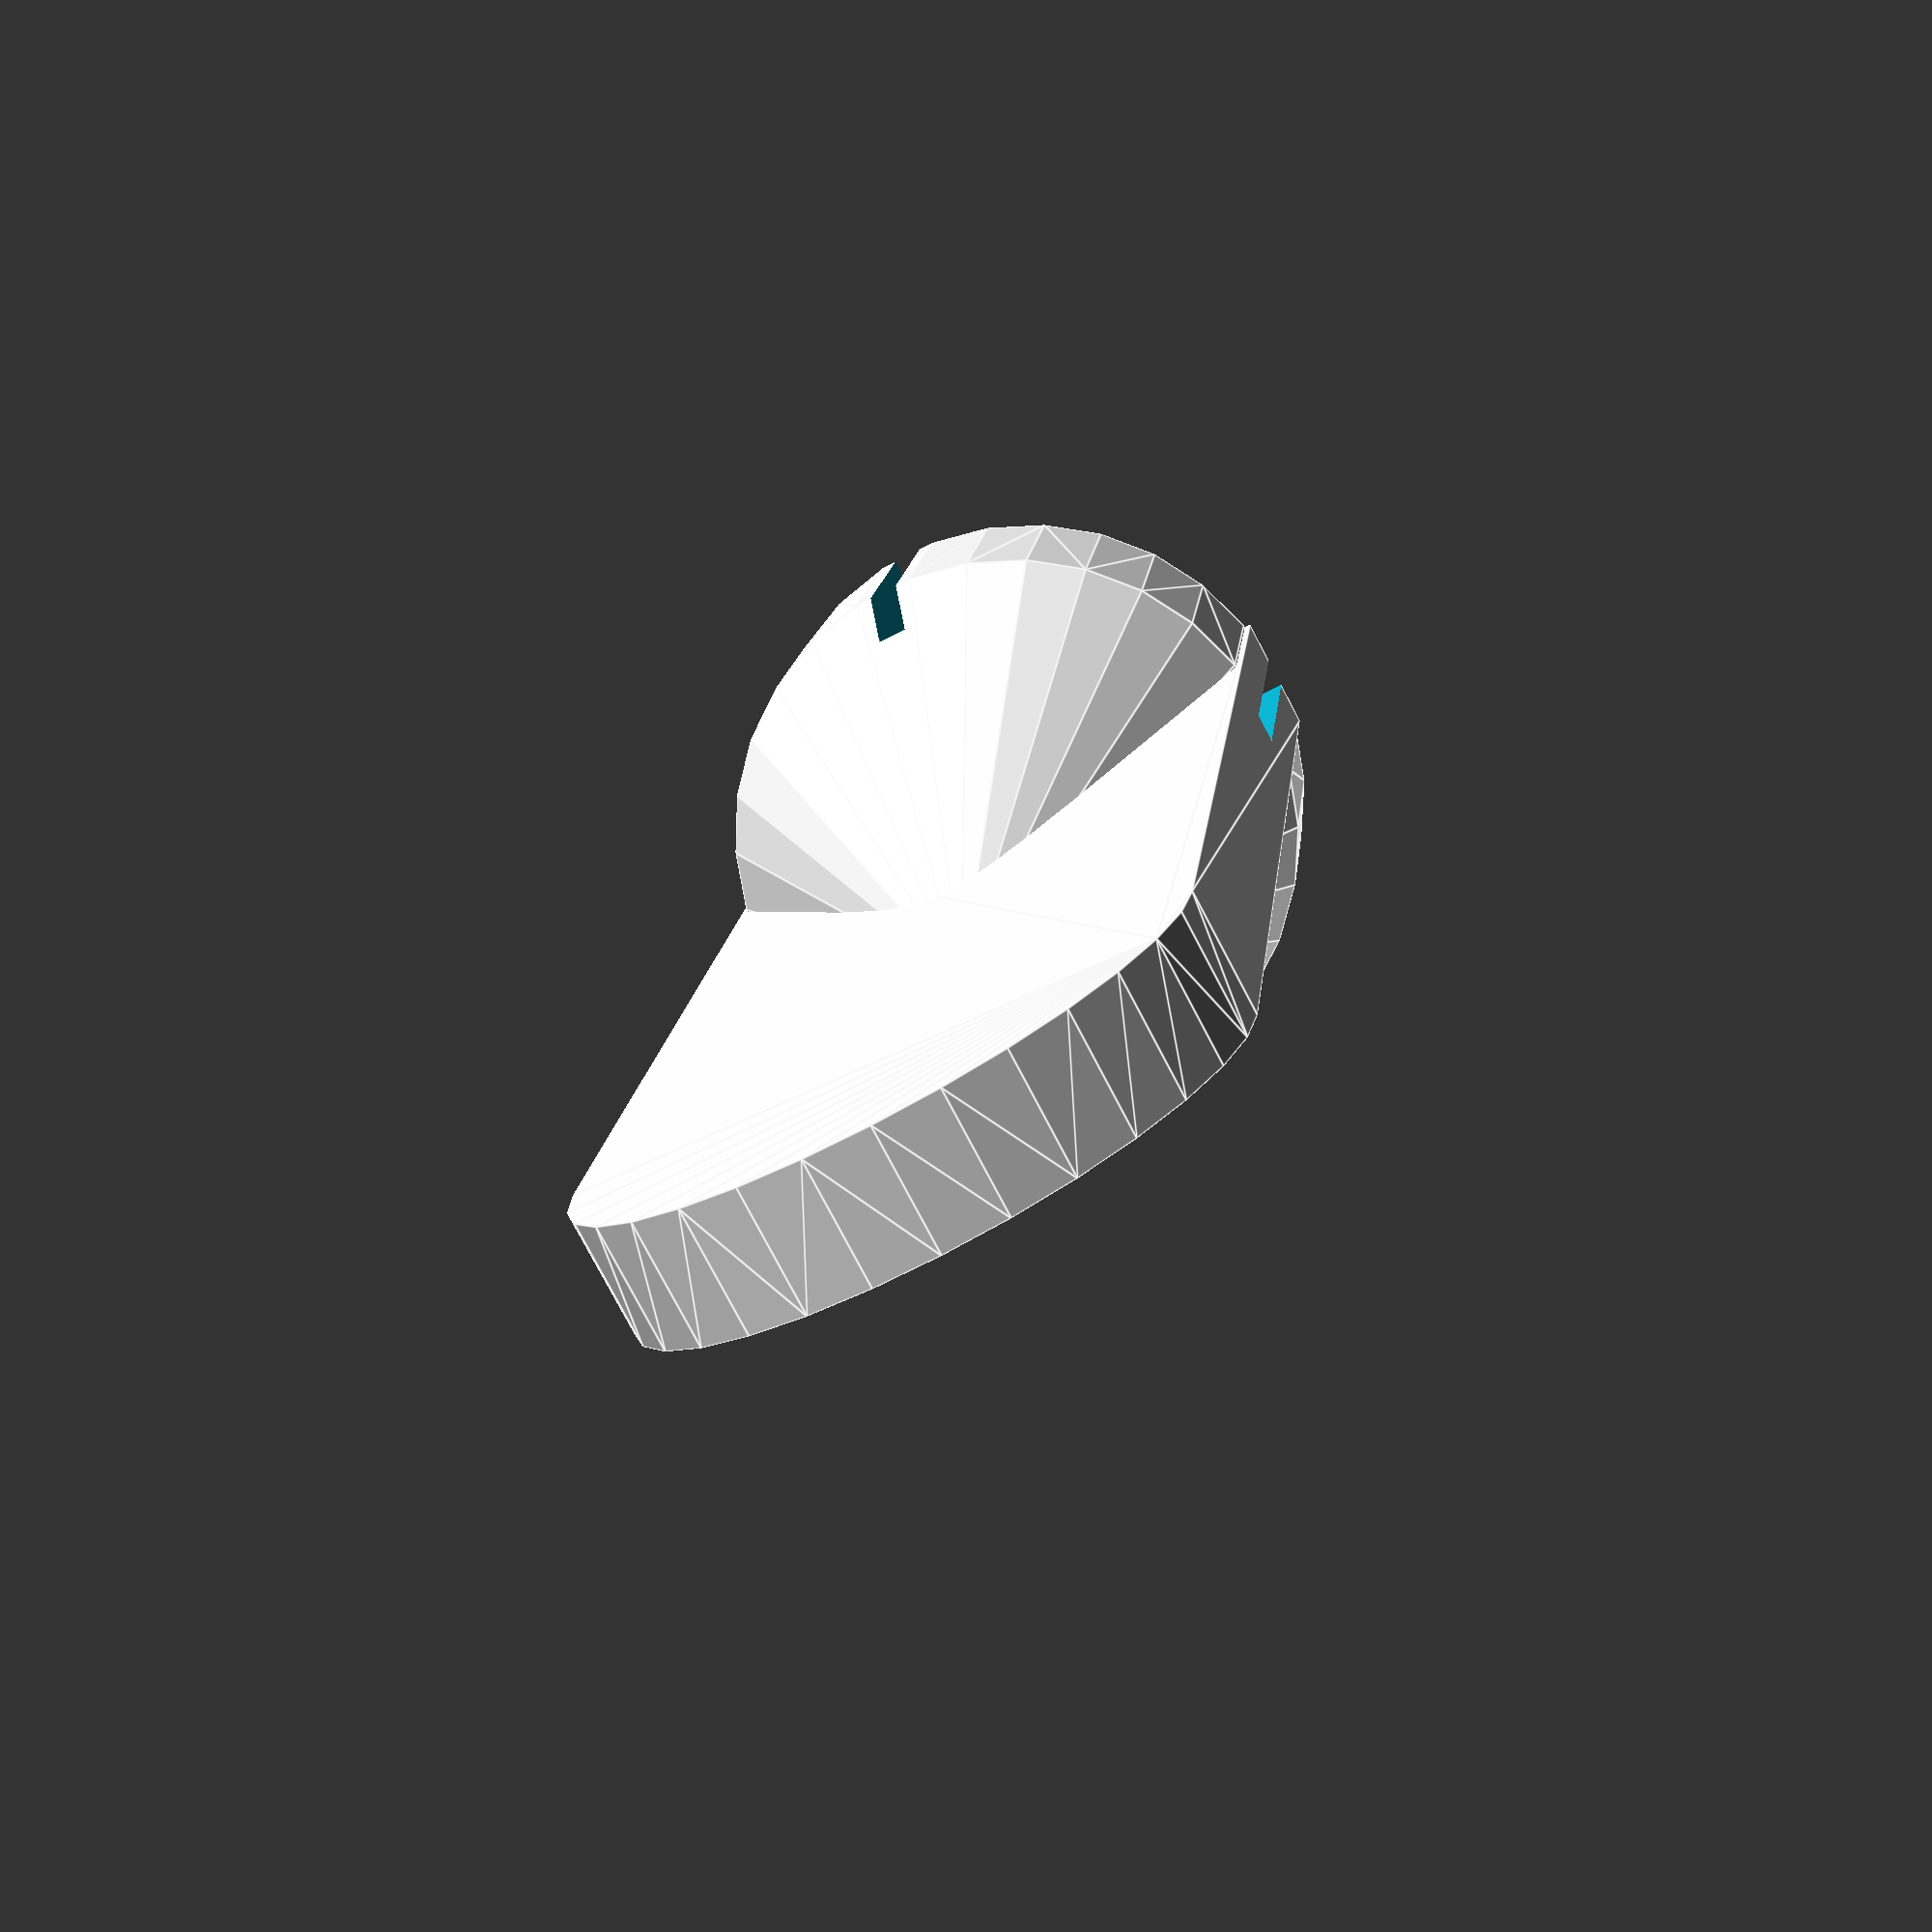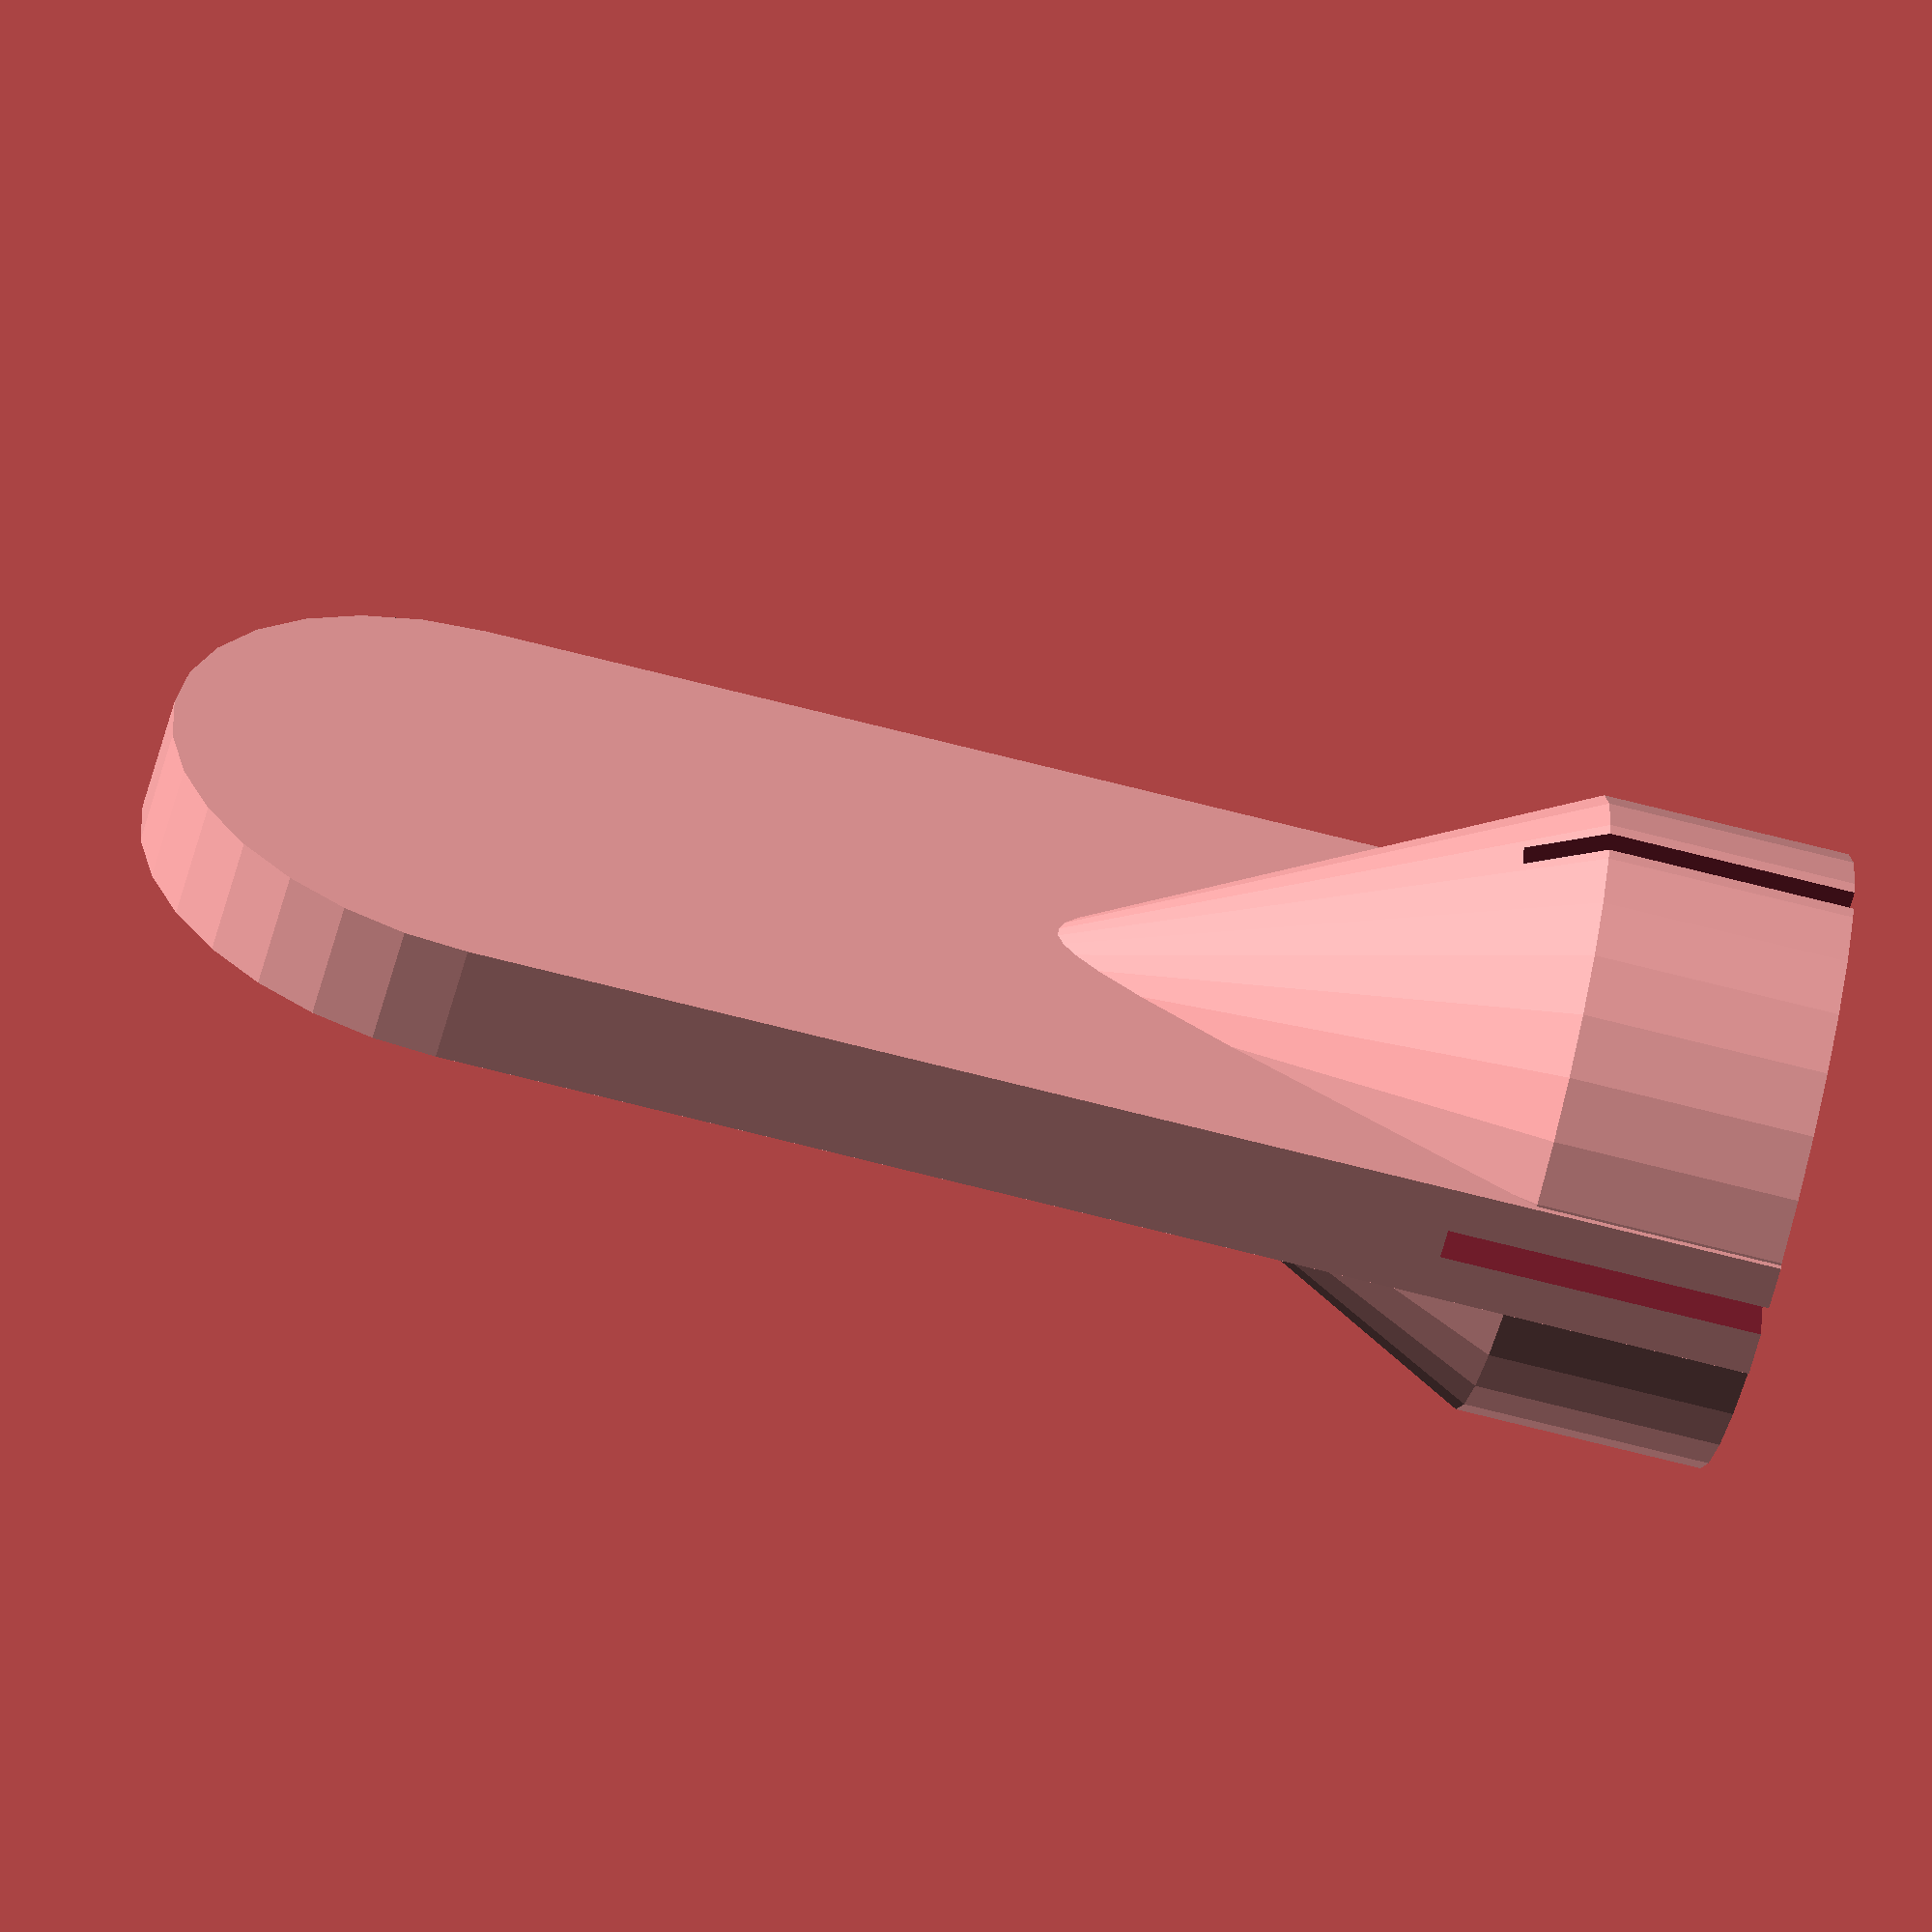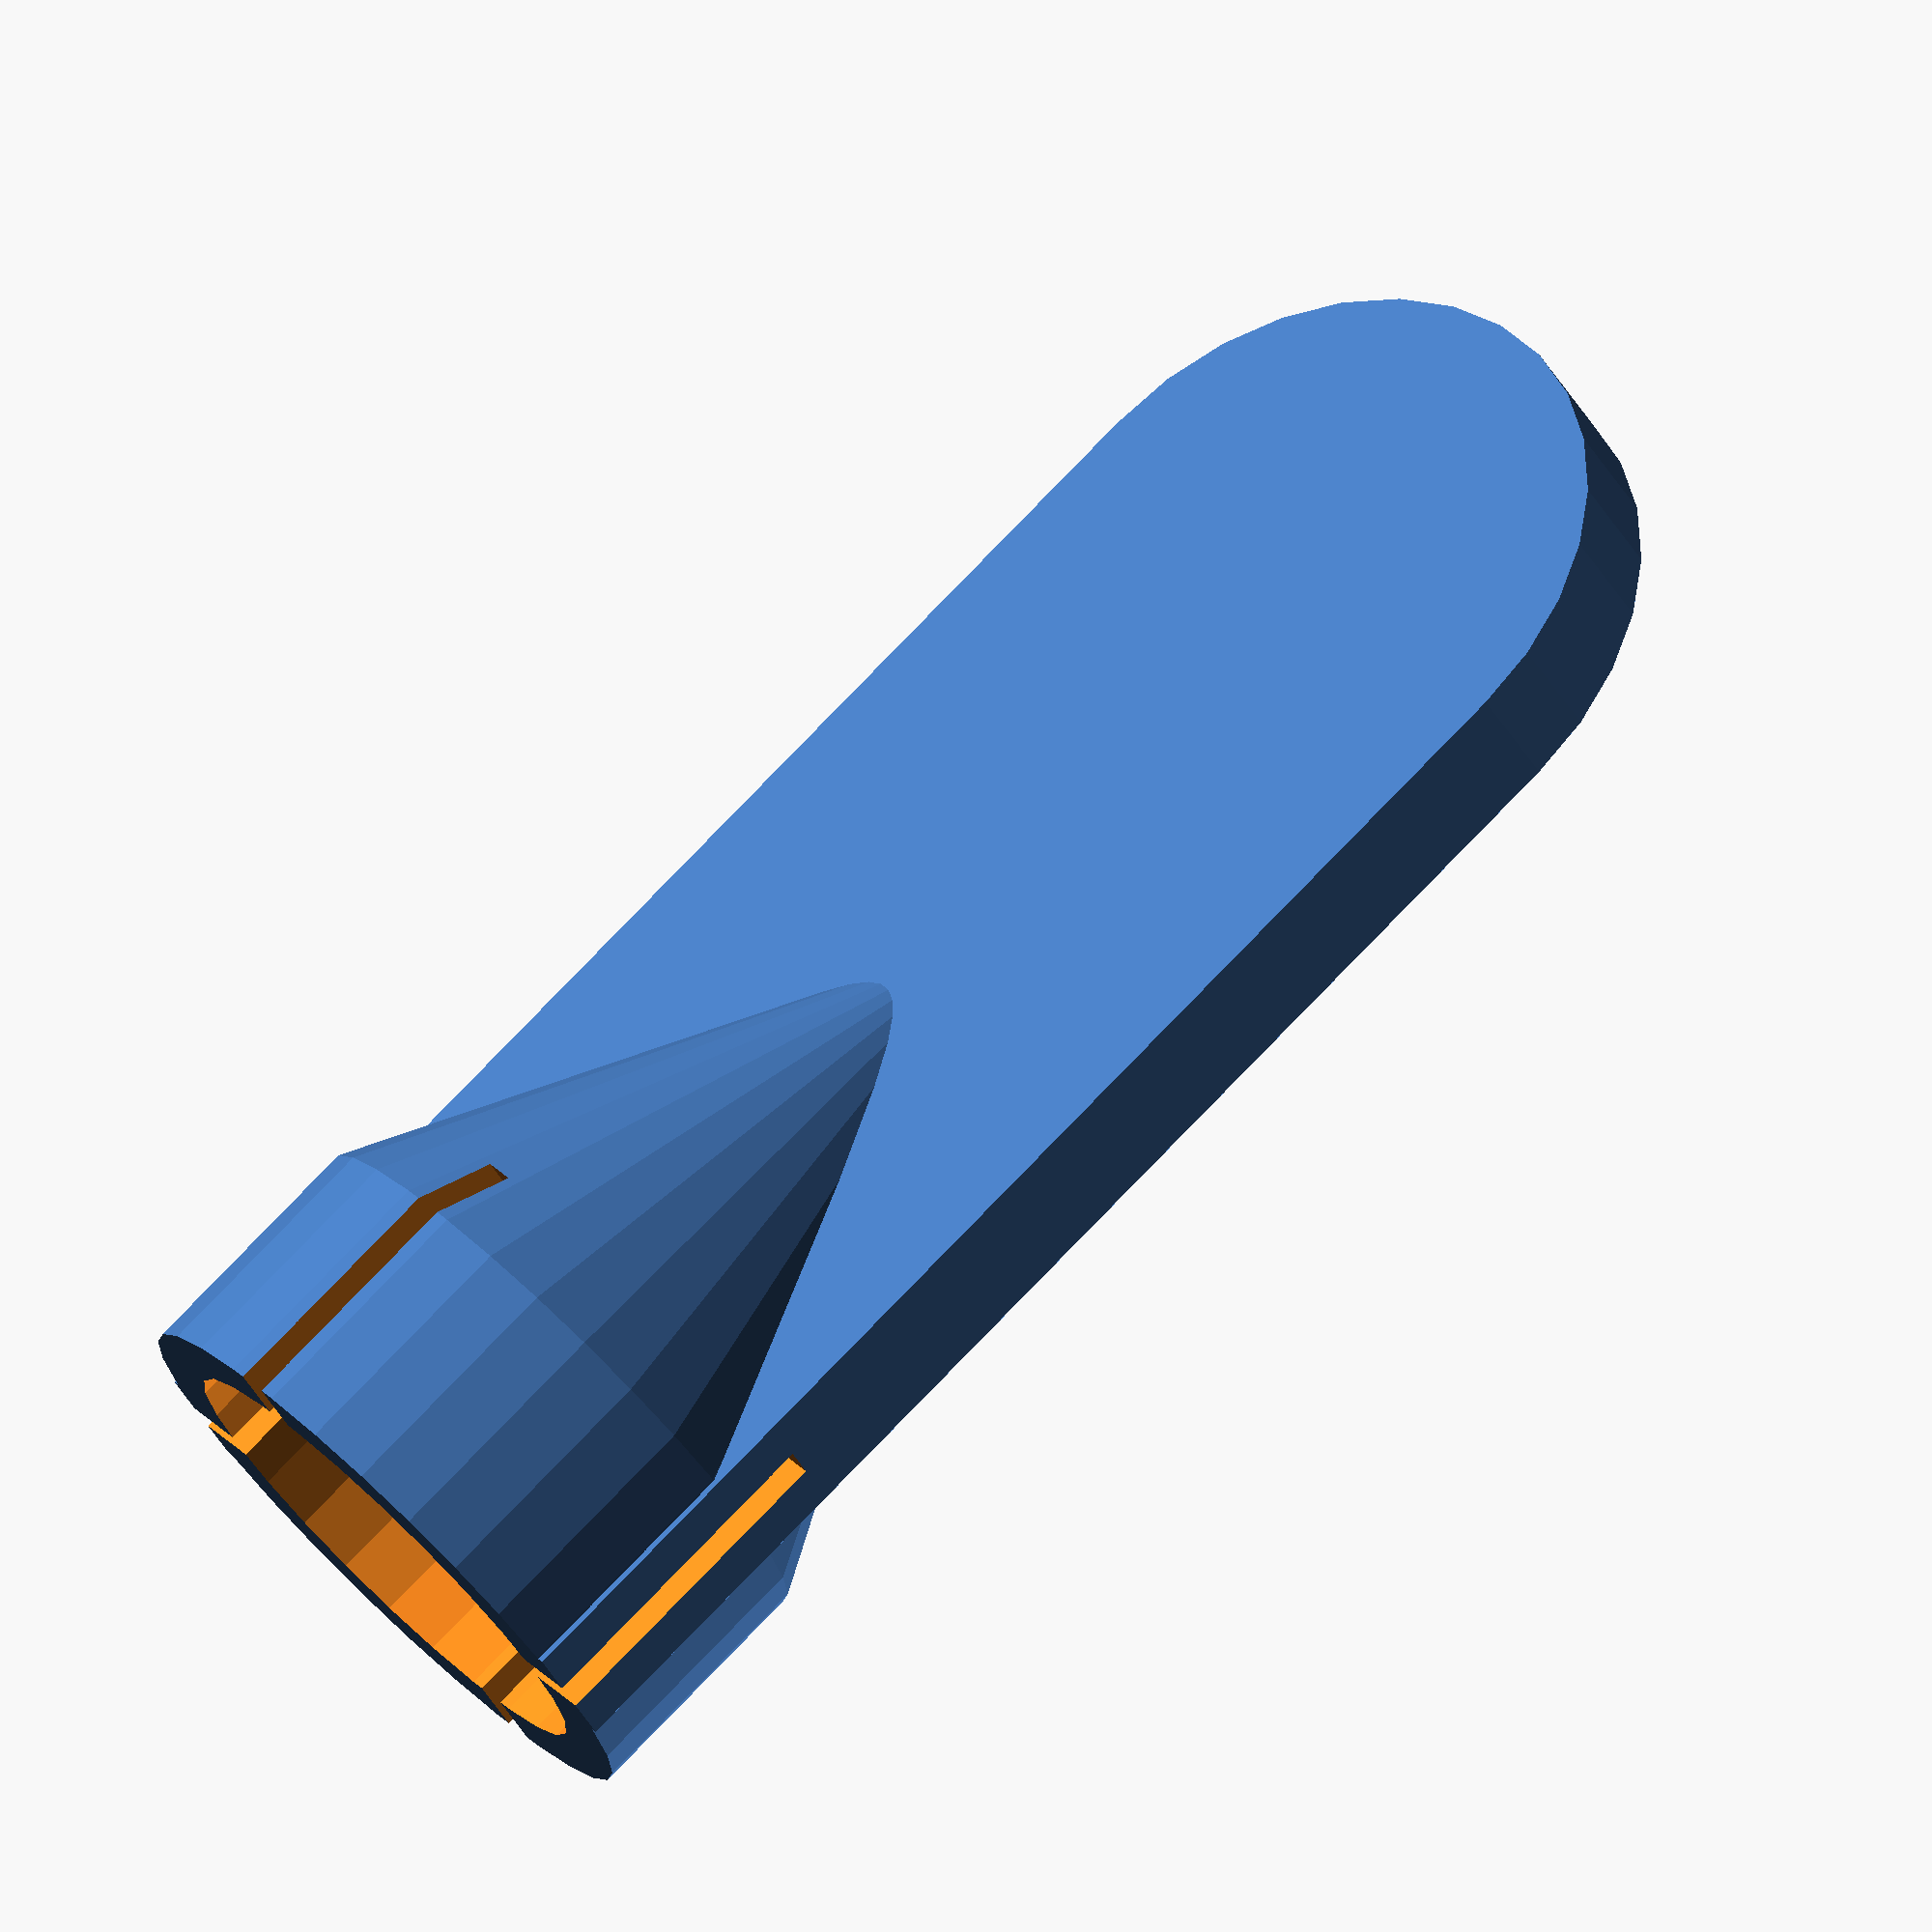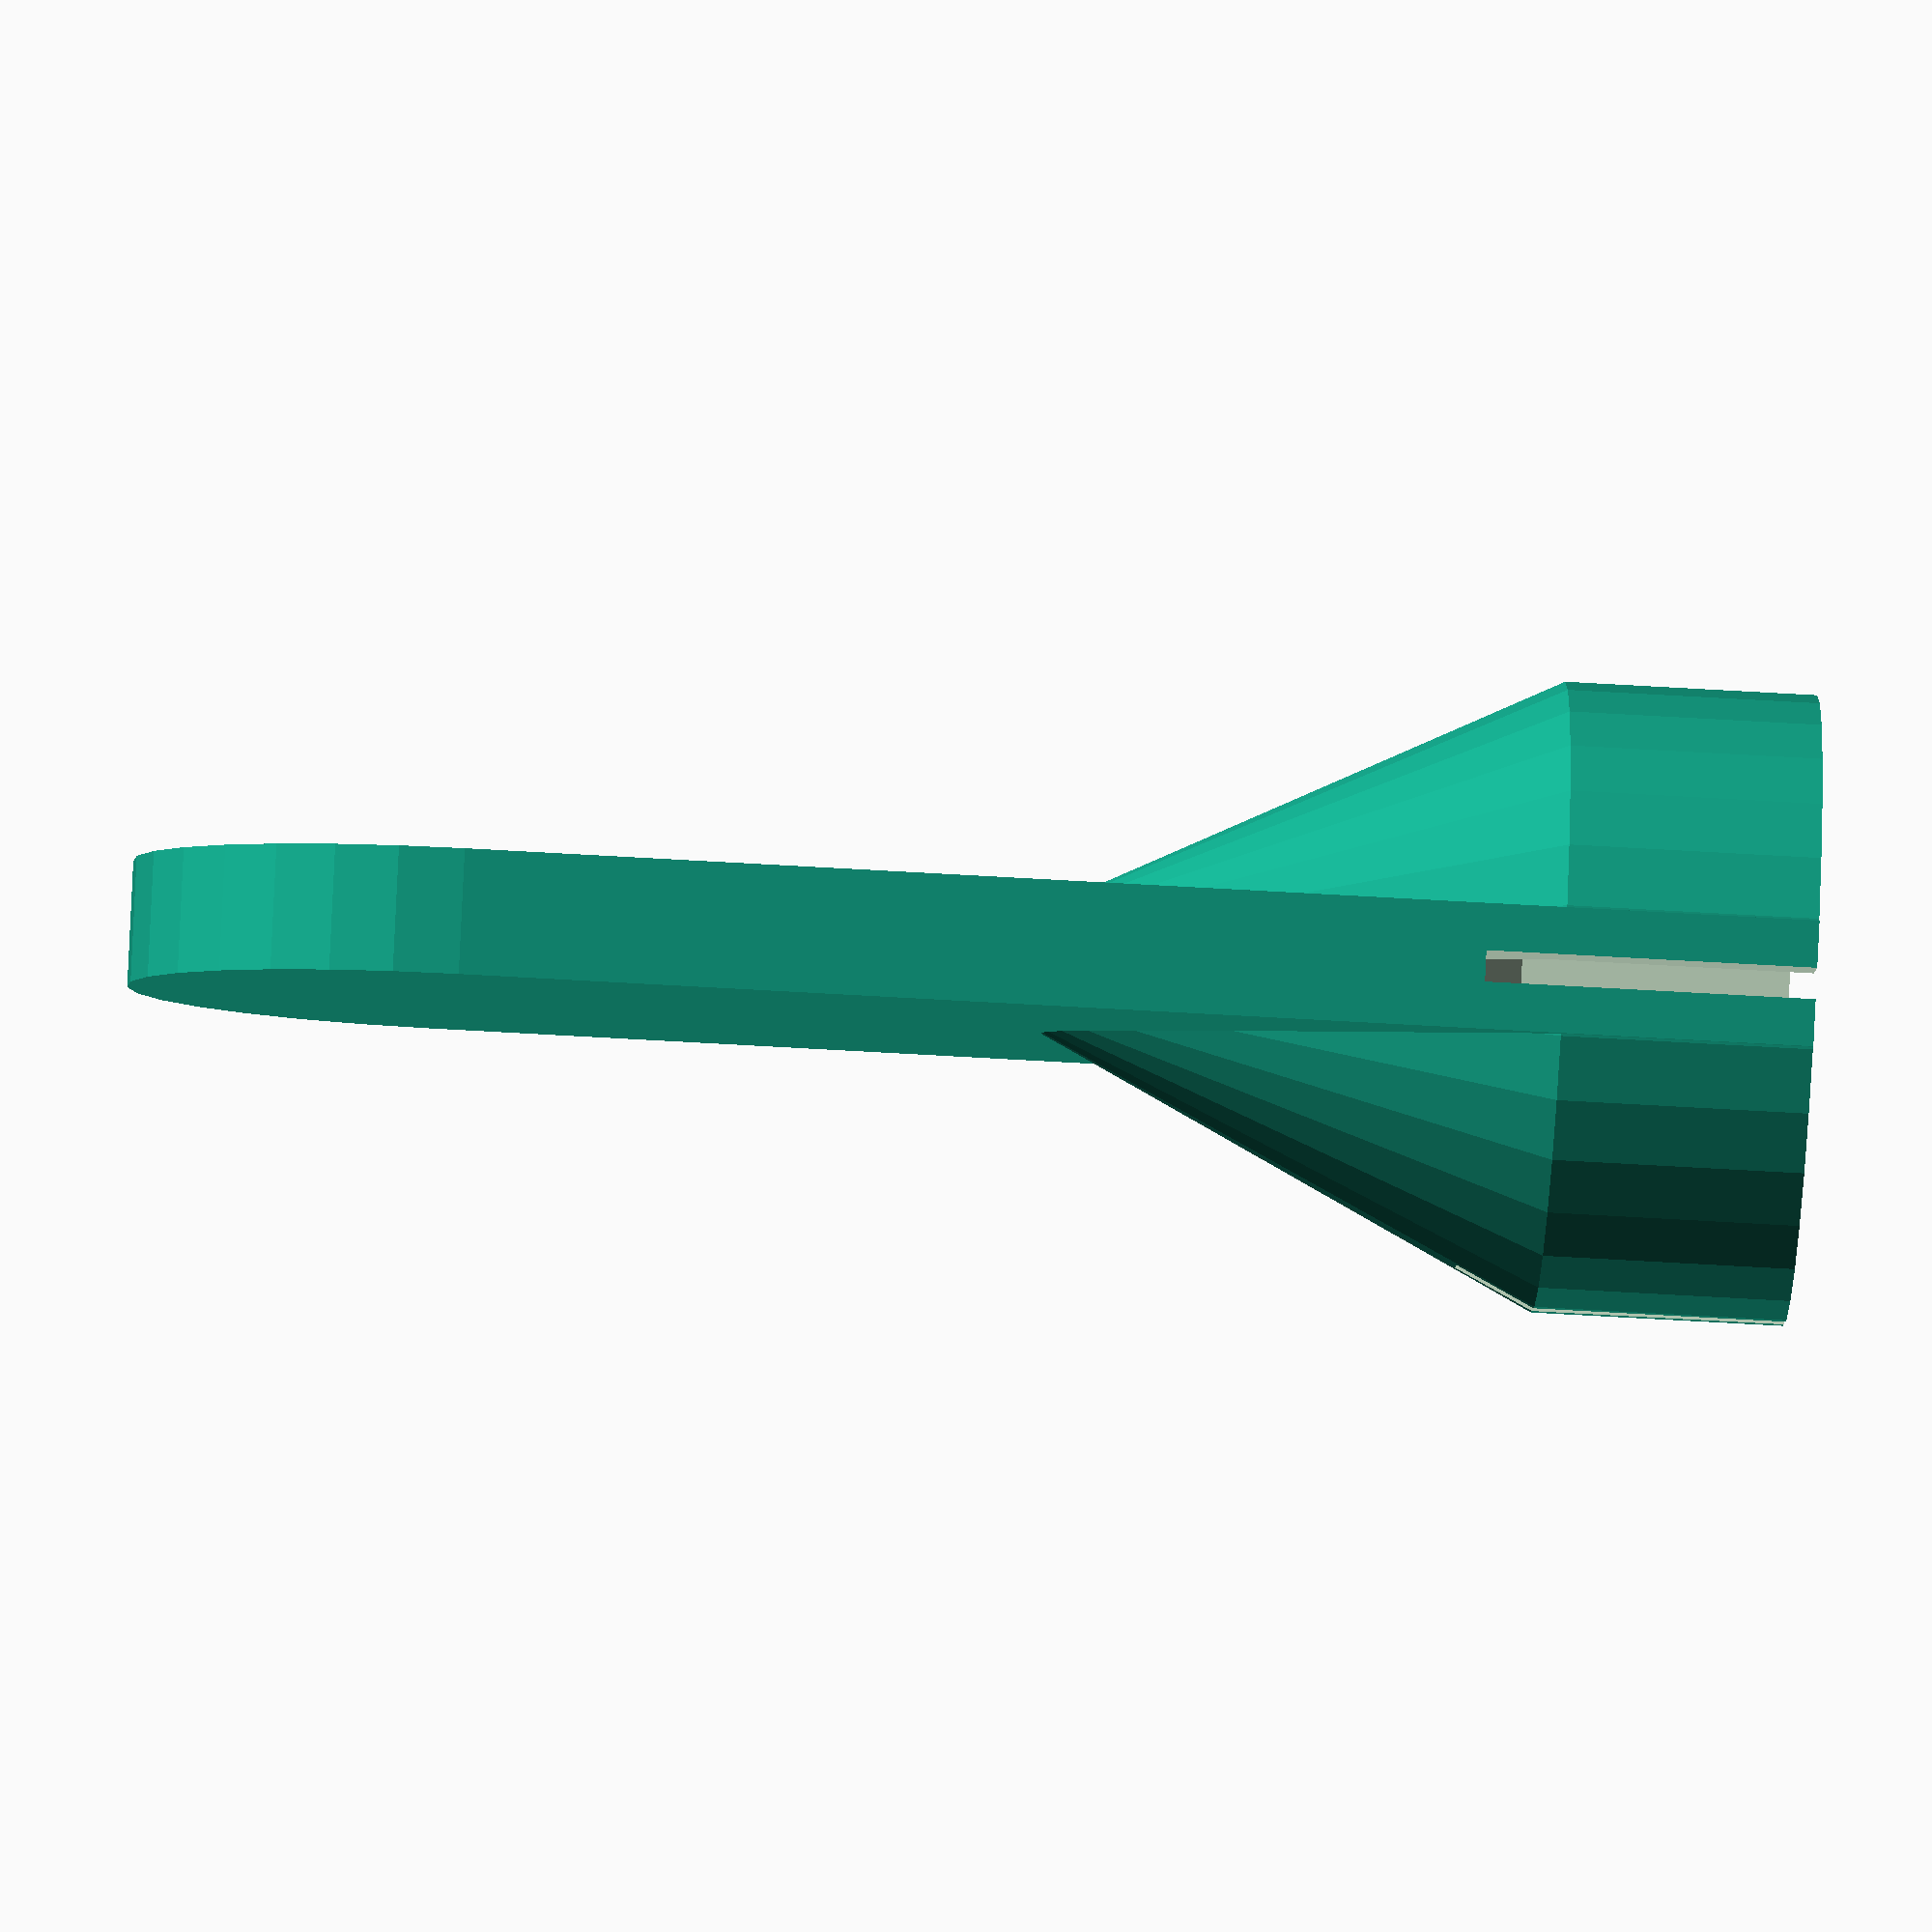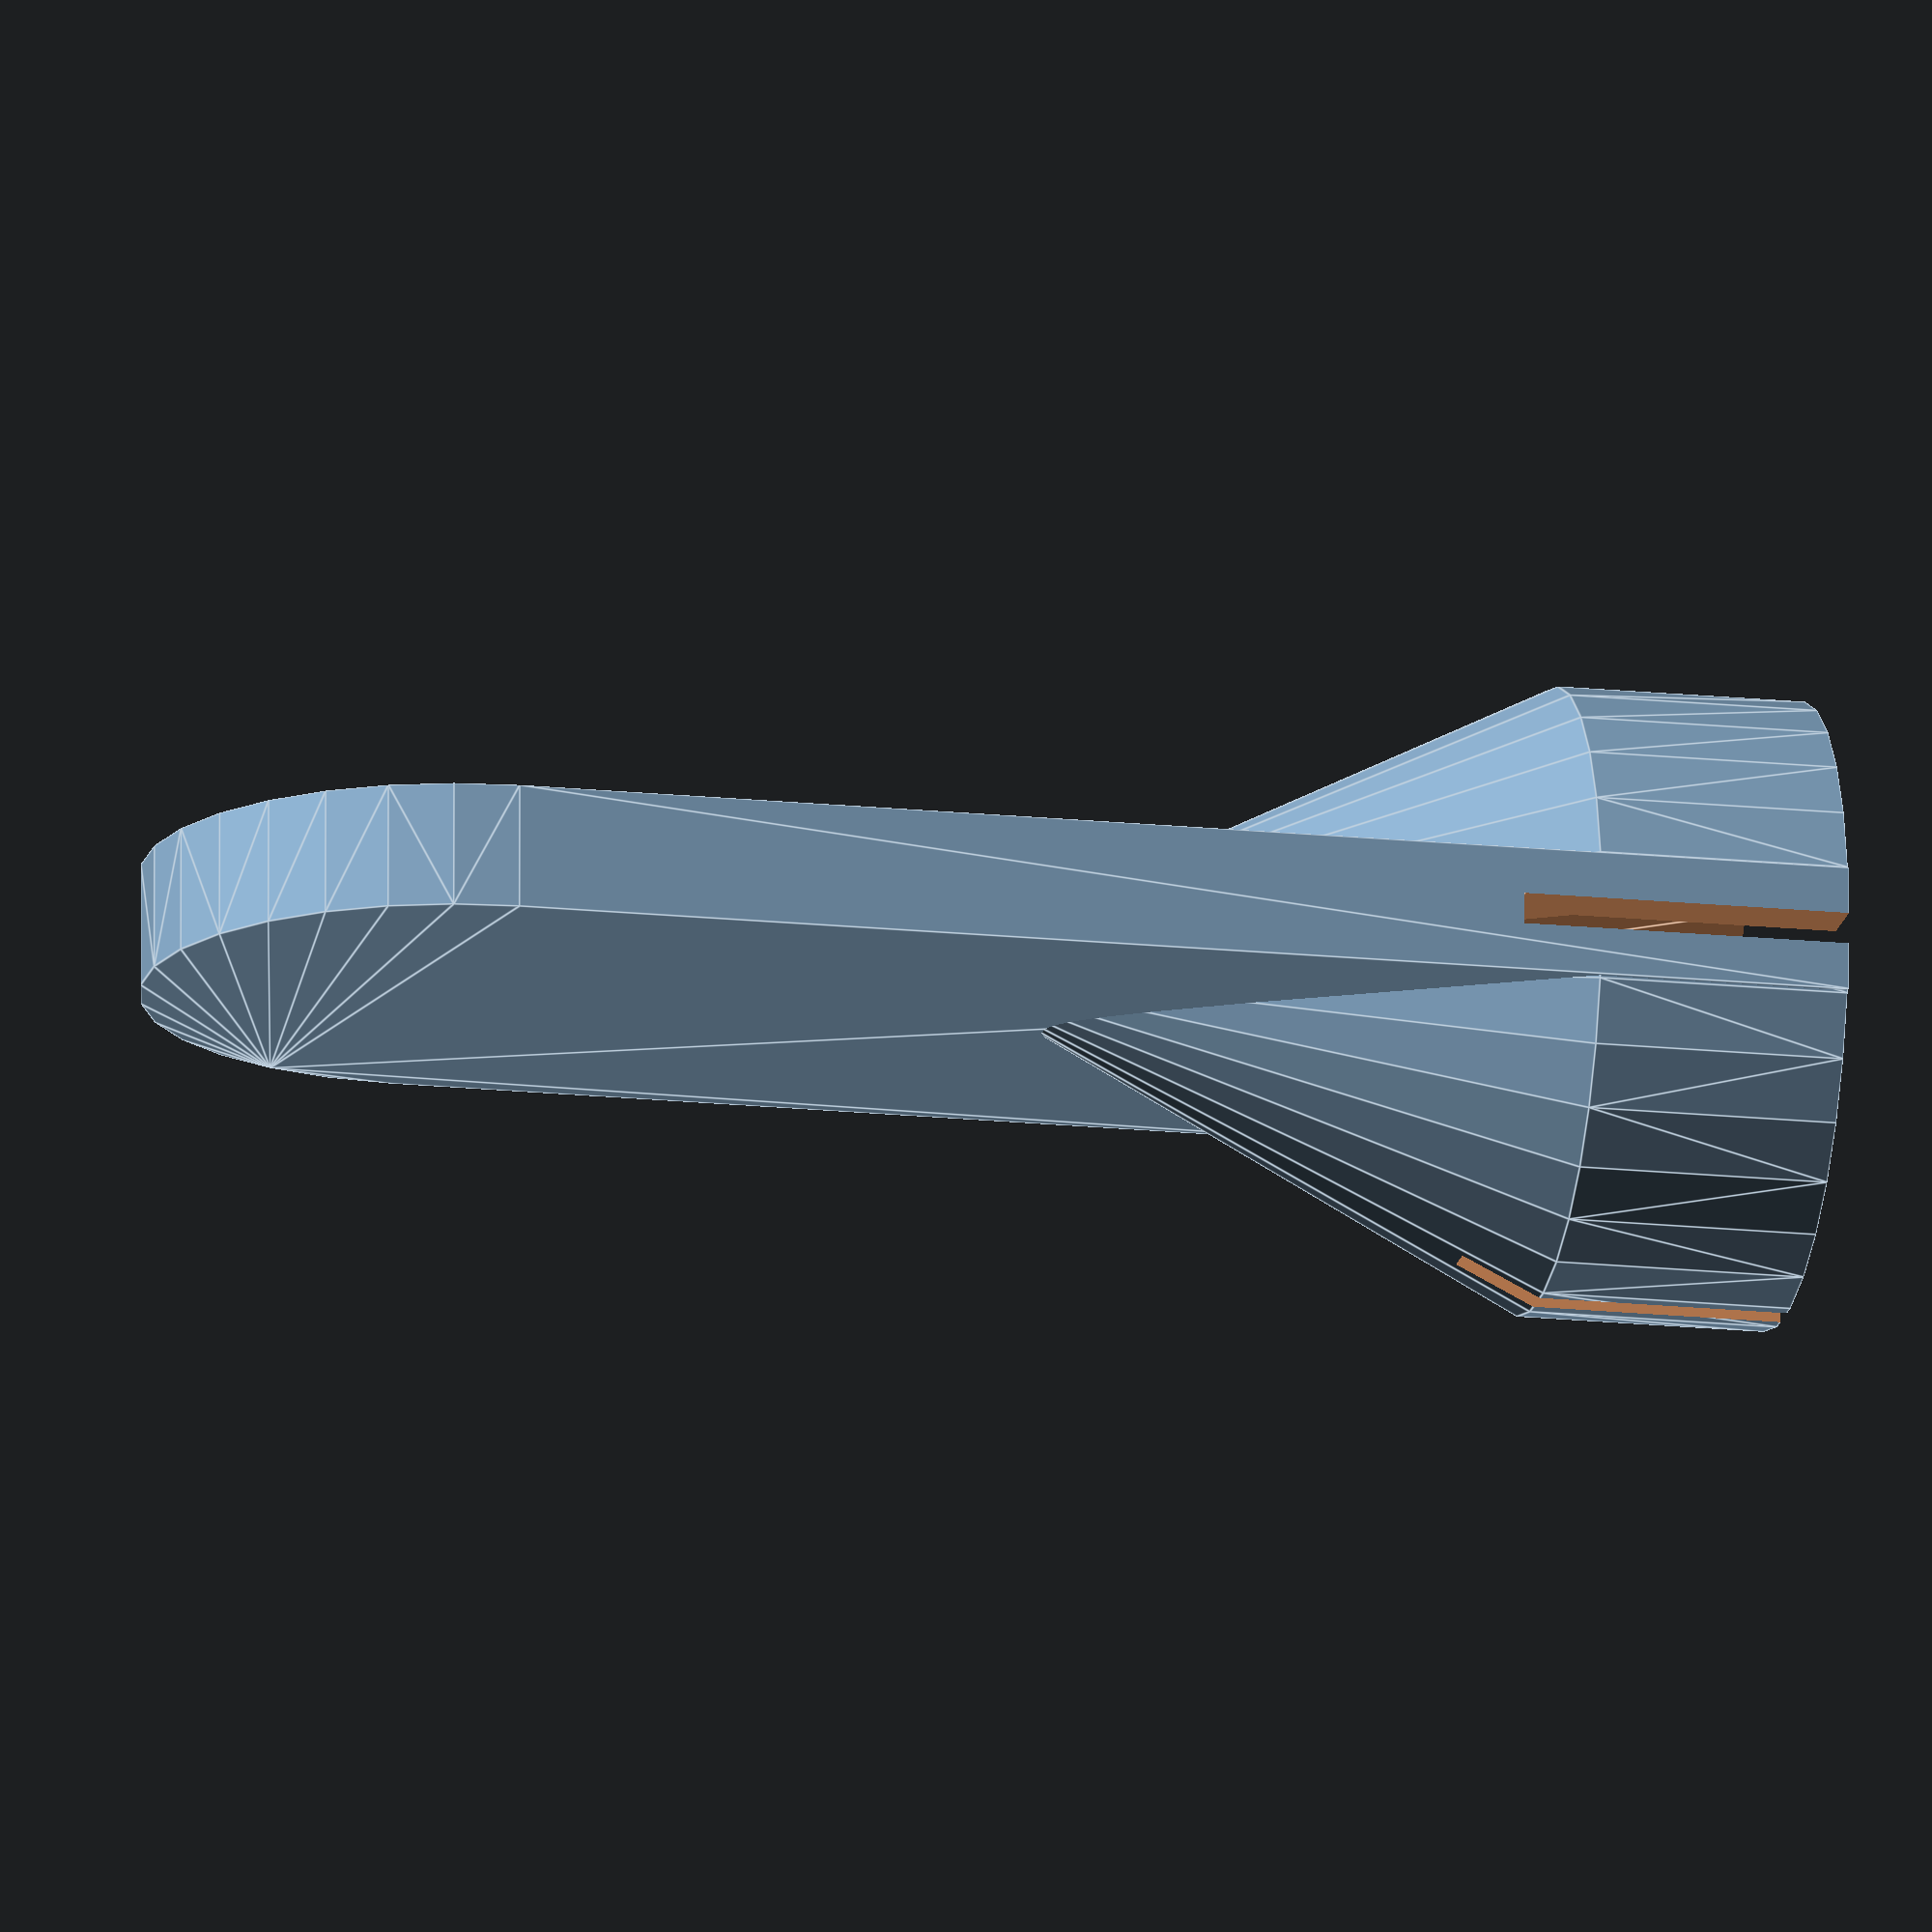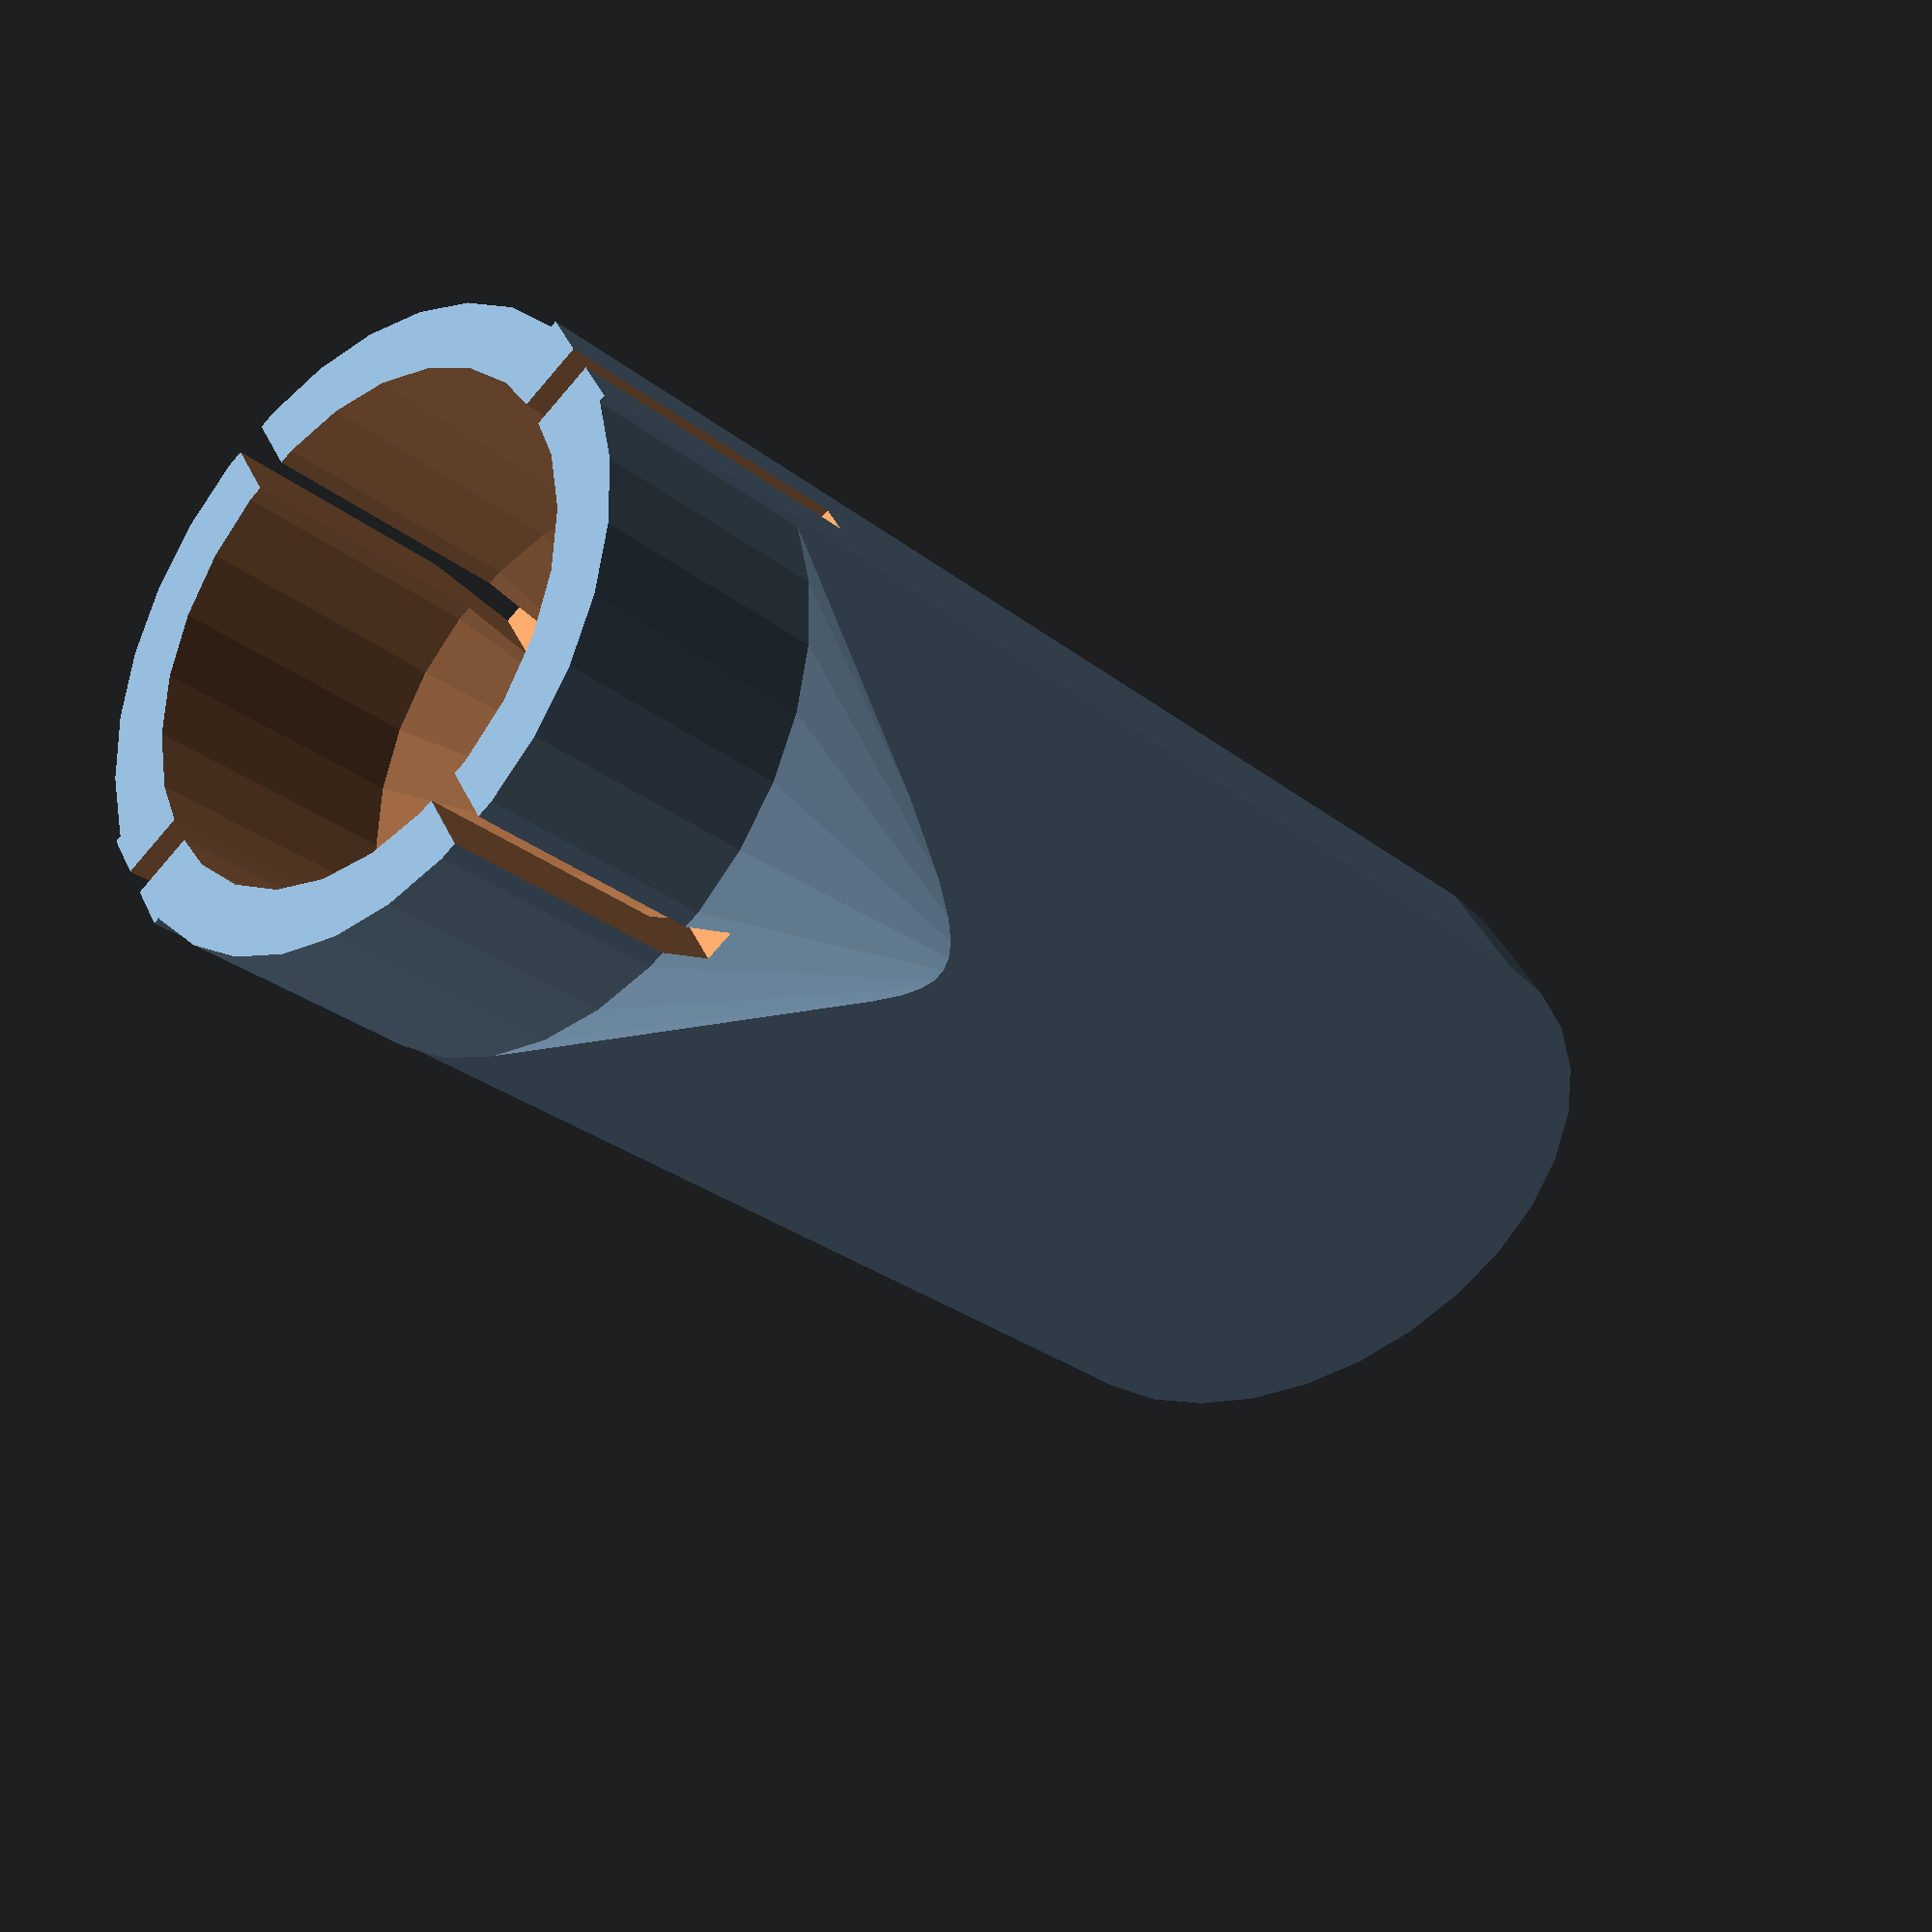
<openscad>

base_h = 16;
base_r = 8;

blade_h = 38;
blade_w = 0.9;
blade_d = 8.5;

blade_space_h = blade_h + 2;
blade_space_w = 1;
blade_space_d = blade_d + 1;

relief = (base_r + 4) * 2;

//rotate([0, 90, 0])
difference() {

    // the exterior shape
    union() {

        // base and taper
        hull() {
            cylinder(1, base_r + 2, base_r + 2);
            translate([0, 0, 8]) {
                cylinder(20, base_r + 2, 0);
            };
        };

        // blade sheath
        hull() {
            translate([-10, -2, 0]) {
                cube([20, 4, blade_h - 24]);
            };
            translate([0, 2, base_h + blade_h - 11]) {
                rotate([90, 0, 0]) {
                    cylinder(4, base_r + 2, base_r + 2);
                };
            };
        };
    };


    // relief slots
    translate([-relief / 2, -0.5, -0.5]) {
        cube([relief, 1, 11]);
    };
    rotate([0, 0, 90])
    translate([-relief / 2, -0.5, -0.5]) {
        cube([relief, 1, 11]);
    };


    // interior taper
    translate([0, 0, -0.5]) {
        hull() {
            cylinder(base_h-8, base_r, base_r);
            translate([0, 0, 9]) {
                cylinder(14, base_r, 0);
            };
        };
    };


    // blade slot
    translate([0, 0, -2]) {
    hull() {
        translate([-blade_space_d / 2, -0.5, 10]) {
            cube([blade_space_d, 1, blade_h - 6]);
        };
        translate([0, 0.5, base_h + blade_h - 6]) {
            rotate([90, 0, 0]) {
                cylinder(1, blade_space_d/2, blade_space_d/2);
            };
        };
    };
    };
};

</openscad>
<views>
elev=166.0 azim=152.1 roll=174.6 proj=p view=edges
elev=246.1 azim=276.8 roll=104.8 proj=o view=solid
elev=280.7 azim=216.0 roll=224.0 proj=o view=wireframe
elev=228.2 azim=43.2 roll=94.1 proj=o view=solid
elev=197.3 azim=0.6 roll=101.8 proj=o view=edges
elev=28.3 azim=210.9 roll=220.4 proj=p view=wireframe
</views>
